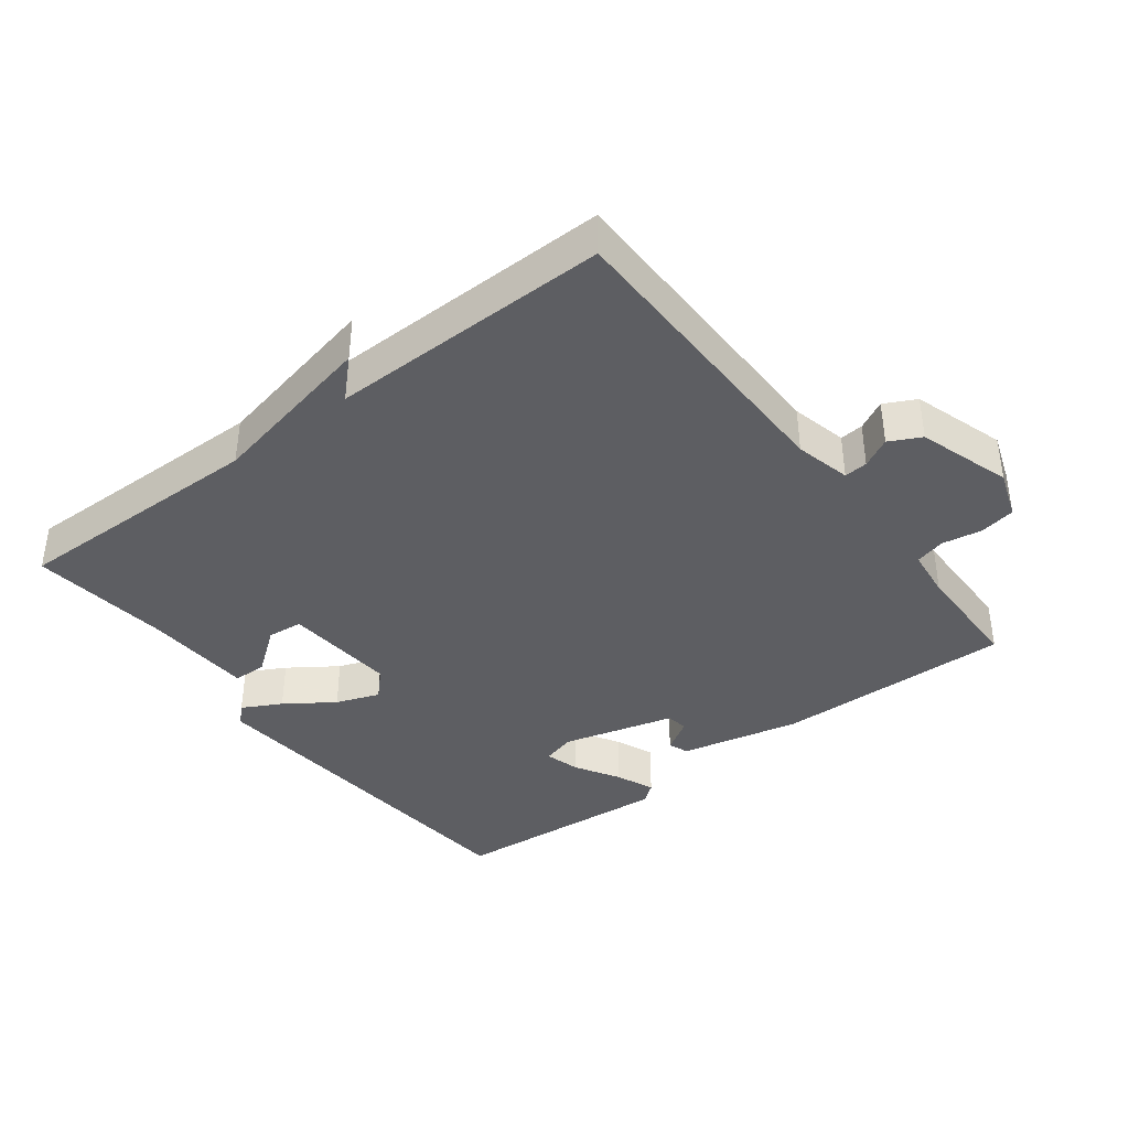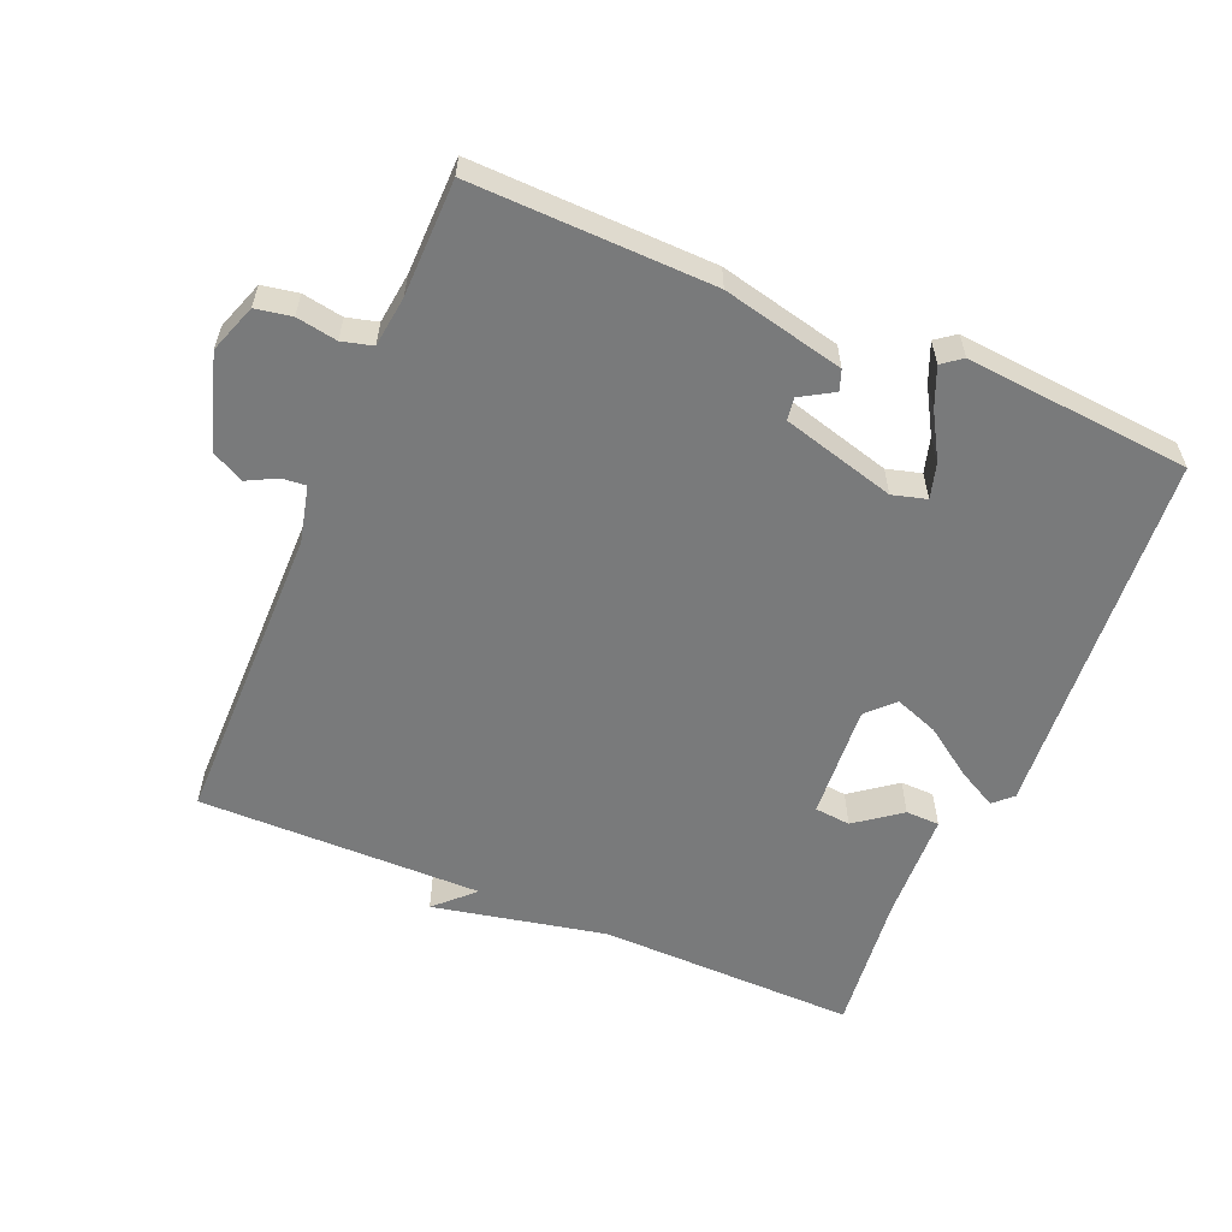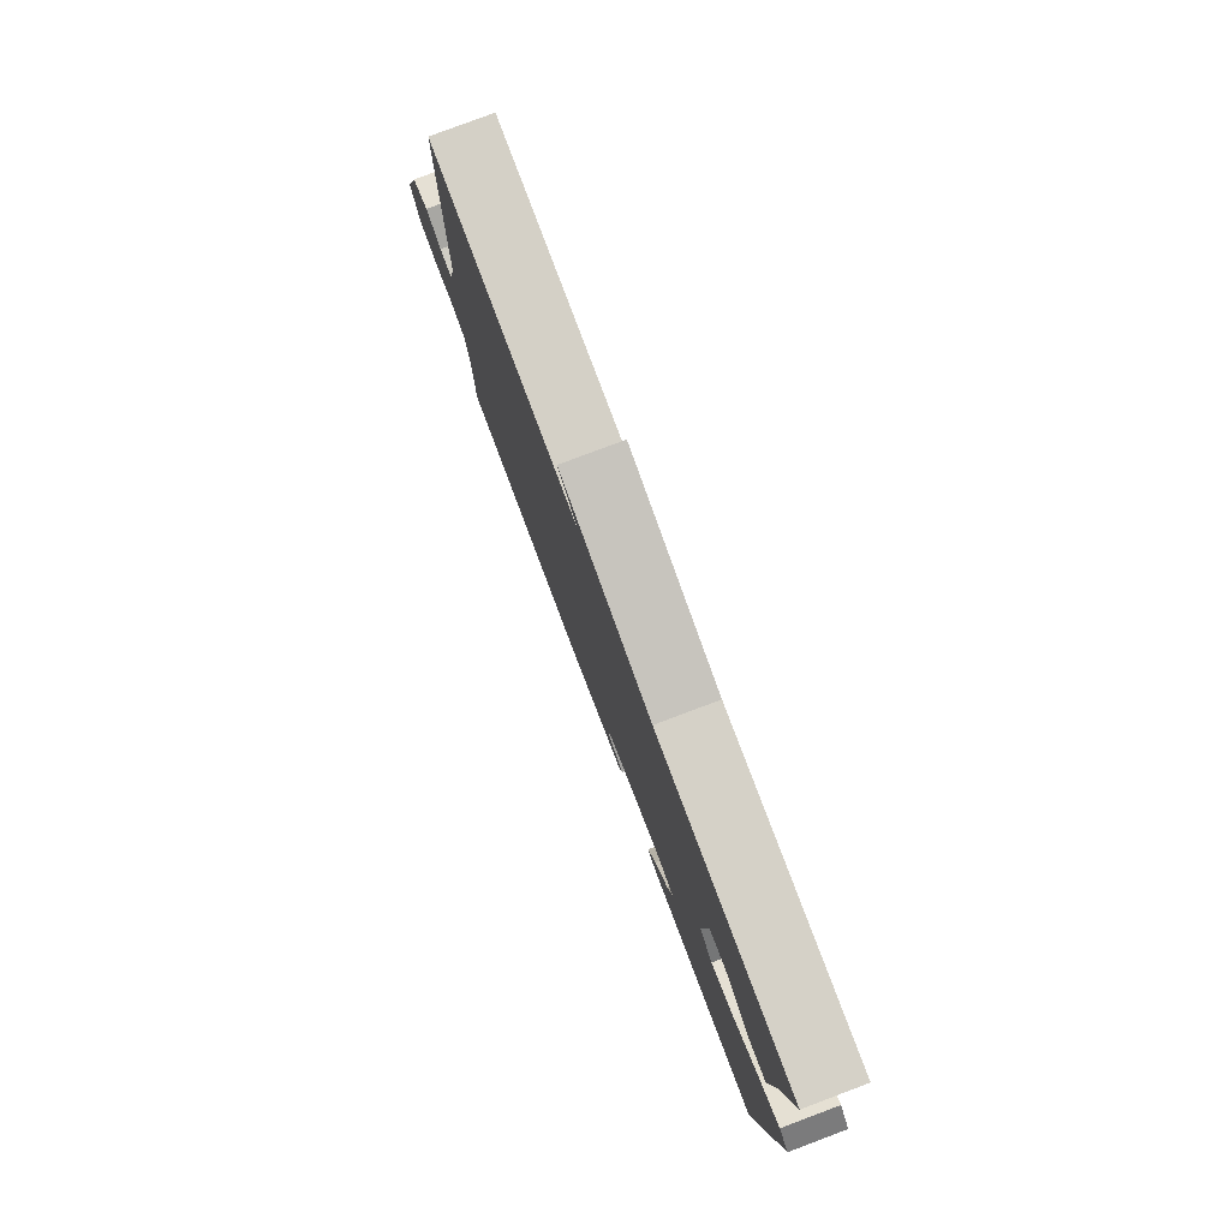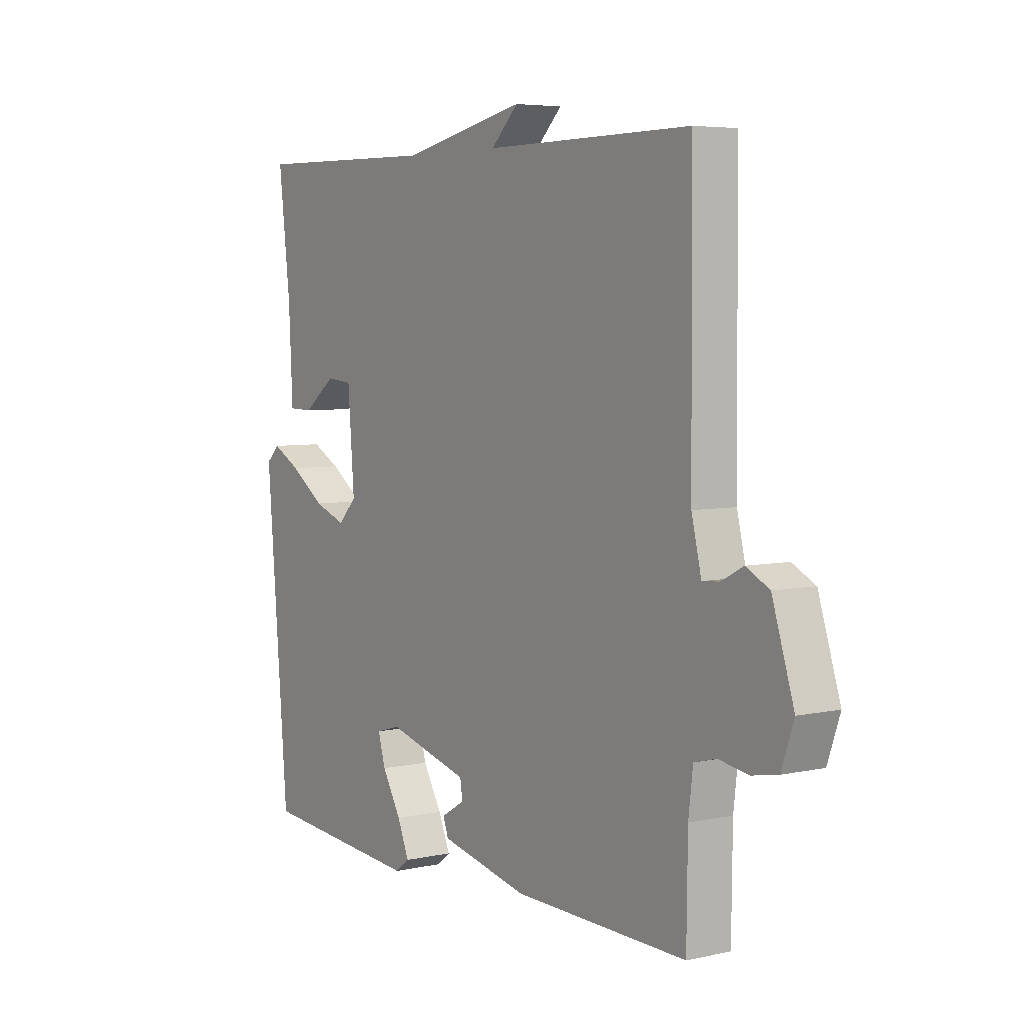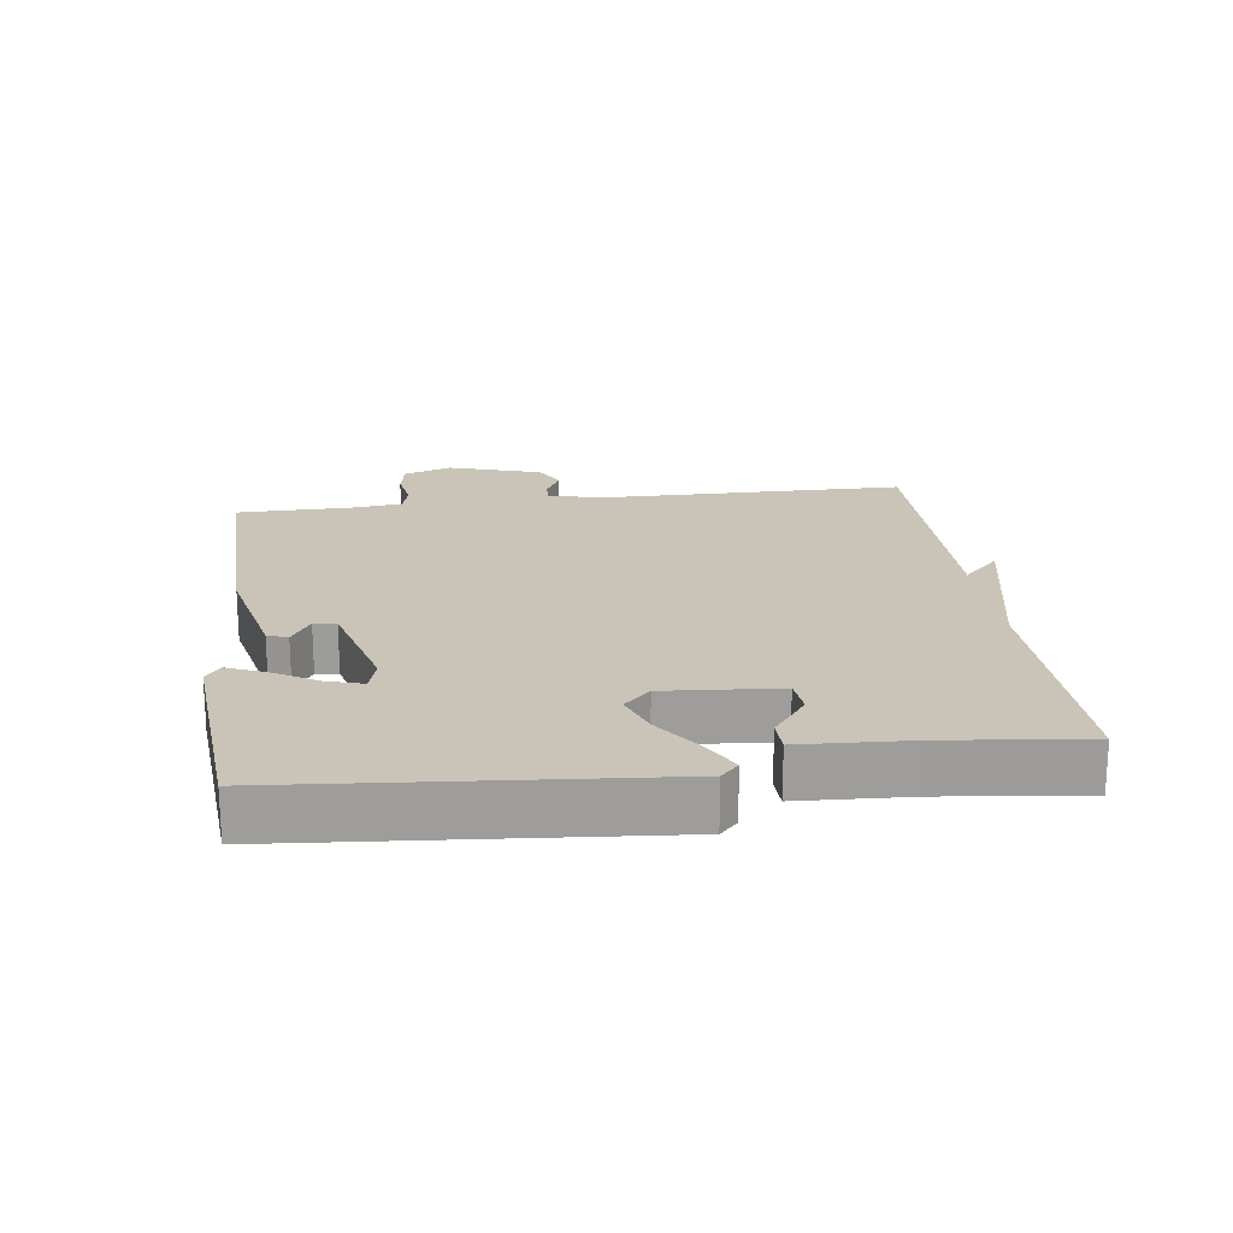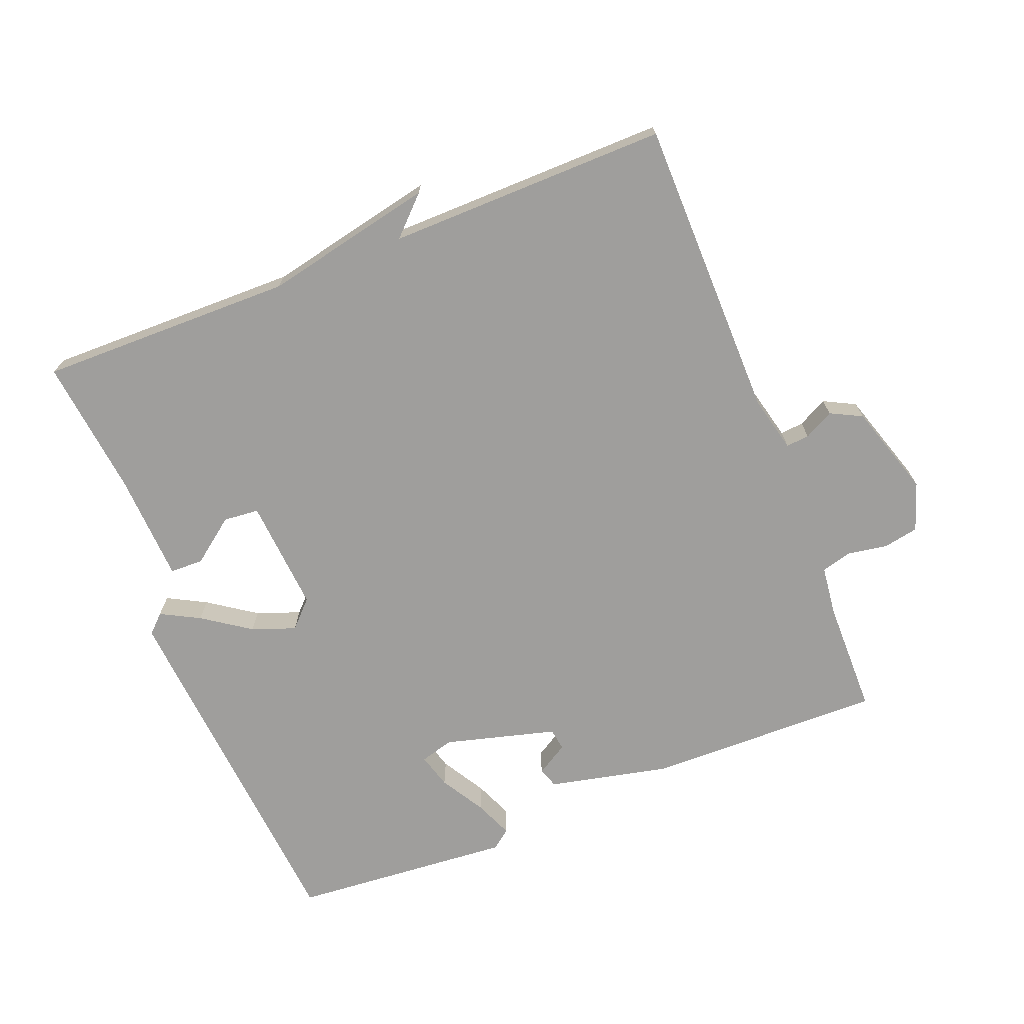
<metadata>
{"format":"obj","ext":"obj","renderer":"f3d","projection":"perspective","resolution":1024,"background":"white","views":[{"elev":-39.1,"azim":37.4,"up":"+Y"},{"elev":-58.0,"azim":156.9,"up":"+Y"},{"elev":79.7,"azim":-110.6,"up":"+Z"},{"elev":5.3,"azim":55.7,"up":"+Z"},{"elev":19.9,"azim":-97.5,"up":"+Y"},{"elev":-71.0,"azim":21.6,"up":"+Y"}]}
</metadata>
<code>
v 0.5 0.07 0.5
v 0.504 0.07 0.048
v 0.524 0.07 -0.035
v 0.559 0.07 -0.032
v 0.603 0.07 -0.009
v 0.65 0.07 -0.033
v 0.694 0.07 -0.171
v 0.669 0.07 -0.243
v 0.616 0.07 -0.253
v 0.556 0.07 -0.243
v 0.511 0.07 -0.255
v 0.502 0.07 -0.33
v 0.5 0.07 -0.5
v 0.146 0.07 -0.493
v -0.033 0.07 -0.453
v -0.044 0.07 -0.423
v 0.004 0.07 -0.394
v -0.001 0.07 -0.361
v -0.168 0.07 -0.316
v -0.218 0.07 -0.33
v -0.203 0.07 -0.382
v -0.164 0.07 -0.448
v -0.14 0.07 -0.505
v -0.169 0.07 -0.527
v -0.5 0.07 -0.5
v -0.545 0.07 0.044
v -0.518 0.07 0.07
v -0.46 0.07 0.039
v -0.389 0.07 -0.01
v -0.324 0.07 -0.034
v -0.286 0.07 0.005
v -0.299 0.07 0.174
v -0.352 0.07 0.179
v -0.418 0.07 0.129
v -0.468 0.07 0.13
v -0.476 0.07 0.292
v -0.5 0.07 0.5
v -0.119 0.07 0.495
v 0.136 0.07 0.549
v 0.081 0.07 0.495
v 0.5 0 0.5
v 0.504 0 0.048
v 0.524 0 -0.035
v 0.559 0 -0.032
v 0.603 0 -0.009
v 0.65 0 -0.033
v 0.694 0 -0.171
v 0.669 0 -0.243
v 0.616 0 -0.253
v 0.556 0 -0.243
v 0.511 0 -0.255
v 0.502 0 -0.33
v 0.5 0 -0.5
v 0.146 0 -0.493
v -0.033 0 -0.453
v -0.044 0 -0.423
v 0.004 0 -0.394
v -0.001 0 -0.361
v -0.168 0 -0.316
v -0.218 0 -0.33
v -0.203 0 -0.382
v -0.164 0 -0.448
v -0.14 0 -0.505
v -0.169 0 -0.527
v -0.5 0 -0.5
v -0.545 0 0.044
v -0.518 0 0.07
v -0.46 0 0.039
v -0.389 0 -0.01
v -0.324 0 -0.034
v -0.286 0 0.005
v -0.299 0 0.174
v -0.352 0 0.179
v -0.418 0 0.129
v -0.468 0 0.13
v -0.476 0 0.292
v -0.5 0 0.5
v -0.119 0 0.495
v 0.136 0 0.549
v 0.081 0 0.495
f 38 39 40
f 36 37 38
f 35 36 38
f 34 35 38
f 33 34 38
f 32 33 38 40
f 40 1 2
f 32 40 2
f 31 32 2
f 27 28 29
f 26 27 29
f 25 26 29
f 24 25 29
f 24 29 30
f 21 22 23 24
f 20 21 24 30
f 31 2 3
f 30 31 3
f 20 30 3
f 19 20 3
f 15 16 17
f 14 15 17
f 13 14 17
f 12 13 17
f 11 12 17 18
f 19 3 4
f 18 19 4
f 11 18 4
f 10 11 4
f 8 9 10
f 7 8 10
f 6 7 10
f 5 6 10
f 4 5 10
f 80 79 78
f 78 77 76
f 78 76 75
f 78 75 74
f 78 74 73
f 80 78 73 72
f 42 41 80
f 42 80 72
f 42 72 71
f 69 68 67
f 69 67 66
f 69 66 65
f 69 65 64
f 70 69 64
f 64 63 62 61
f 70 64 61 60
f 43 42 71
f 43 71 70
f 43 70 60
f 43 60 59
f 57 56 55
f 57 55 54
f 57 54 53
f 57 53 52
f 58 57 52 51
f 44 43 59
f 44 59 58
f 44 58 51
f 44 51 50
f 50 49 48
f 50 48 47
f 50 47 46
f 50 46 45
f 50 45 44
f 1 41 42 2
f 2 42 43 3
f 3 43 44 4
f 4 44 45 5
f 5 45 46 6
f 6 46 47 7
f 7 47 48 8
f 8 48 49 9
f 9 49 50 10
f 10 50 51 11
f 11 51 52 12
f 12 52 53 13
f 13 53 54 14
f 14 54 55 15
f 15 55 56 16
f 16 56 57 17
f 17 57 58 18
f 18 58 59 19
f 19 59 60 20
f 20 60 61 21
f 21 61 62 22
f 22 62 63 23
f 23 63 64 24
f 24 64 65 25
f 25 65 66 26
f 26 66 67 27
f 27 67 68 28
f 28 68 69 29
f 29 69 70 30
f 30 70 71 31
f 31 71 72 32
f 32 72 73 33
f 33 73 74 34
f 34 74 75 35
f 35 75 76 36
f 36 76 77 37
f 37 77 78 38
f 38 78 79 39
f 39 79 80 40
f 40 80 41 1

</code>
